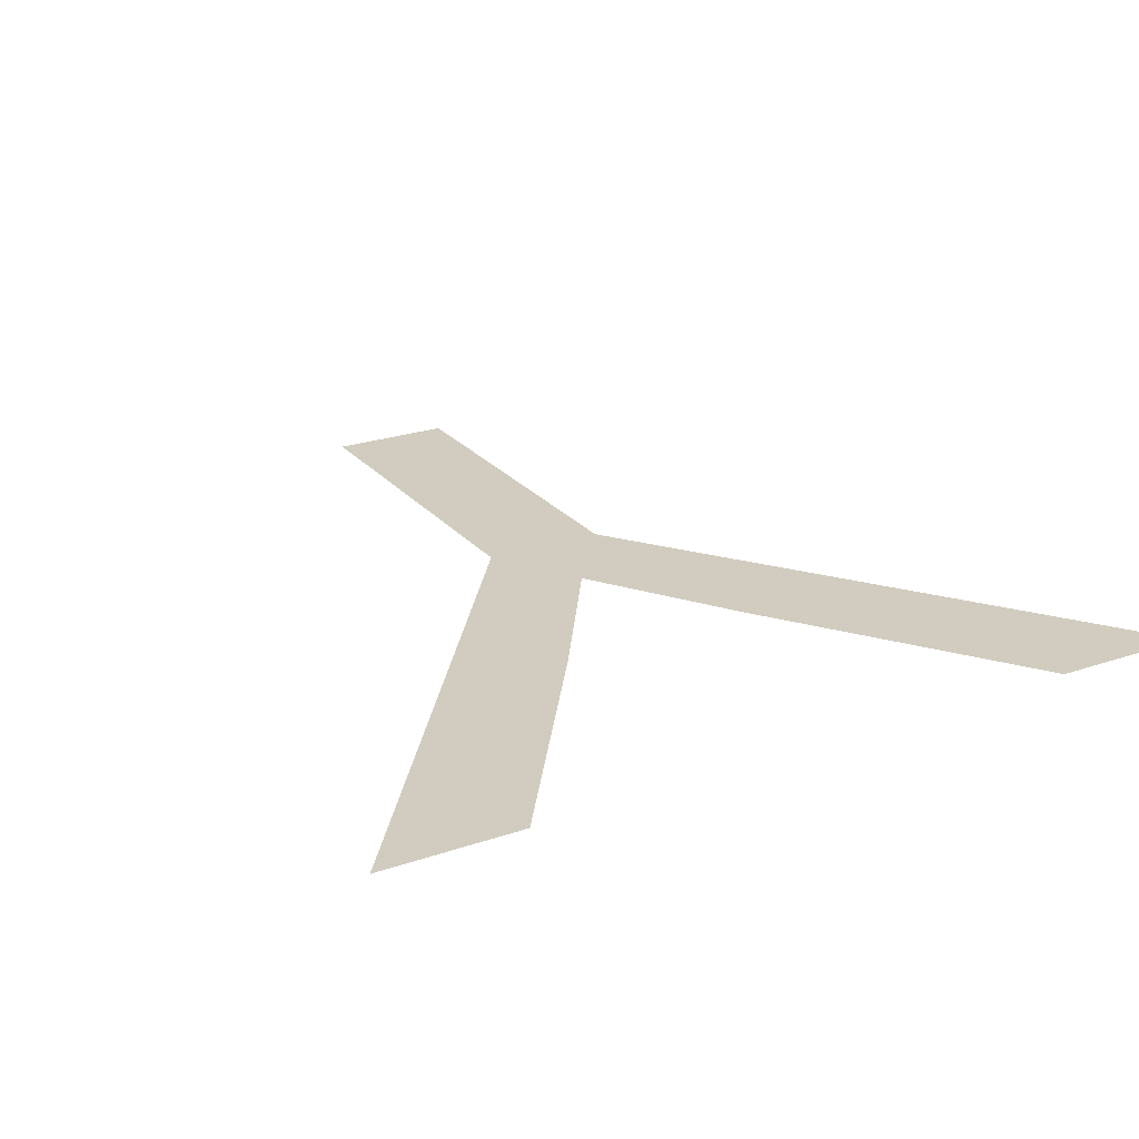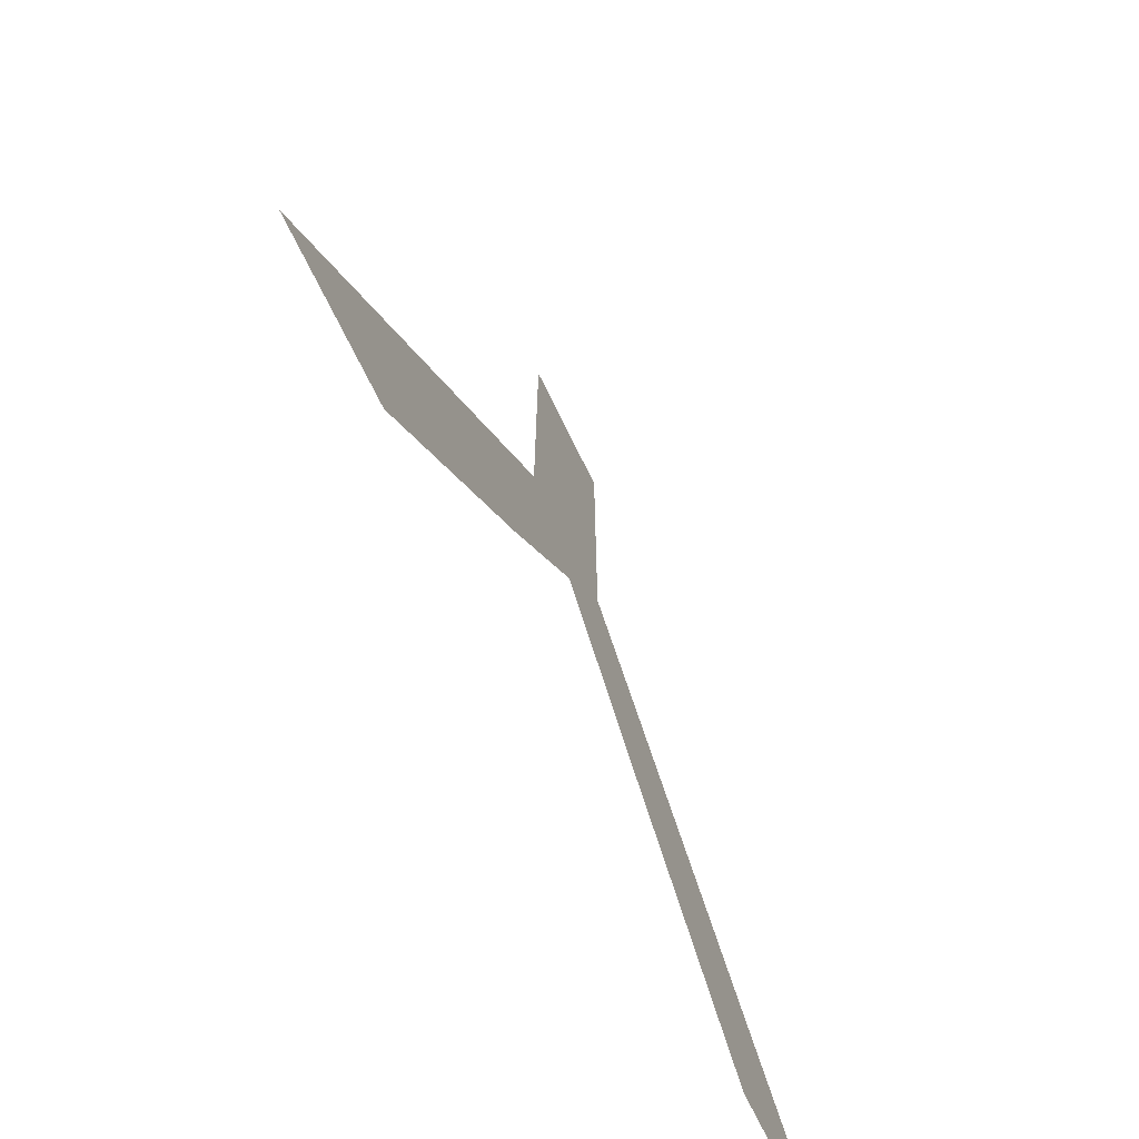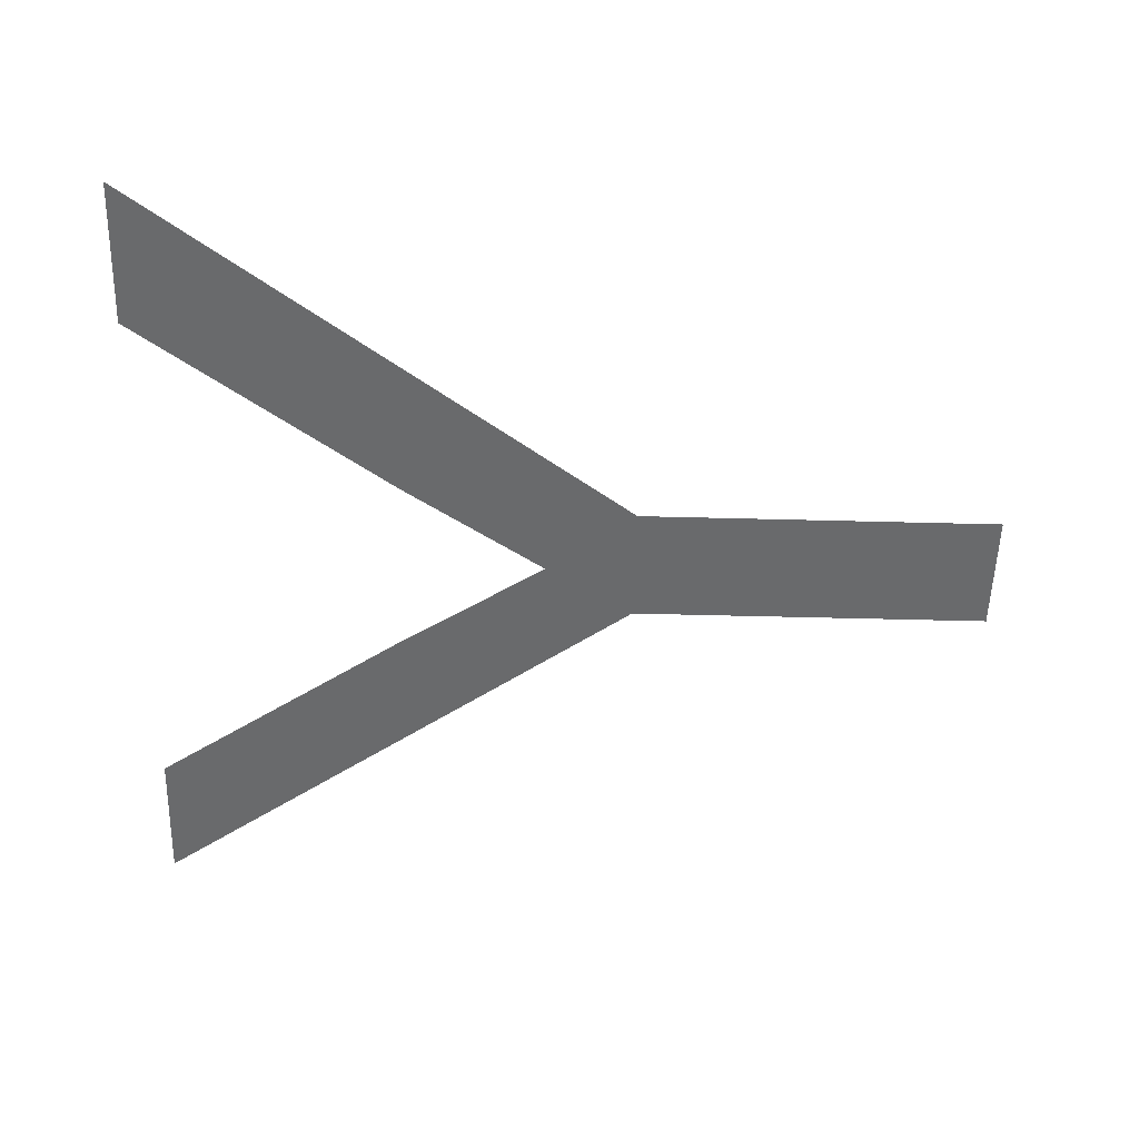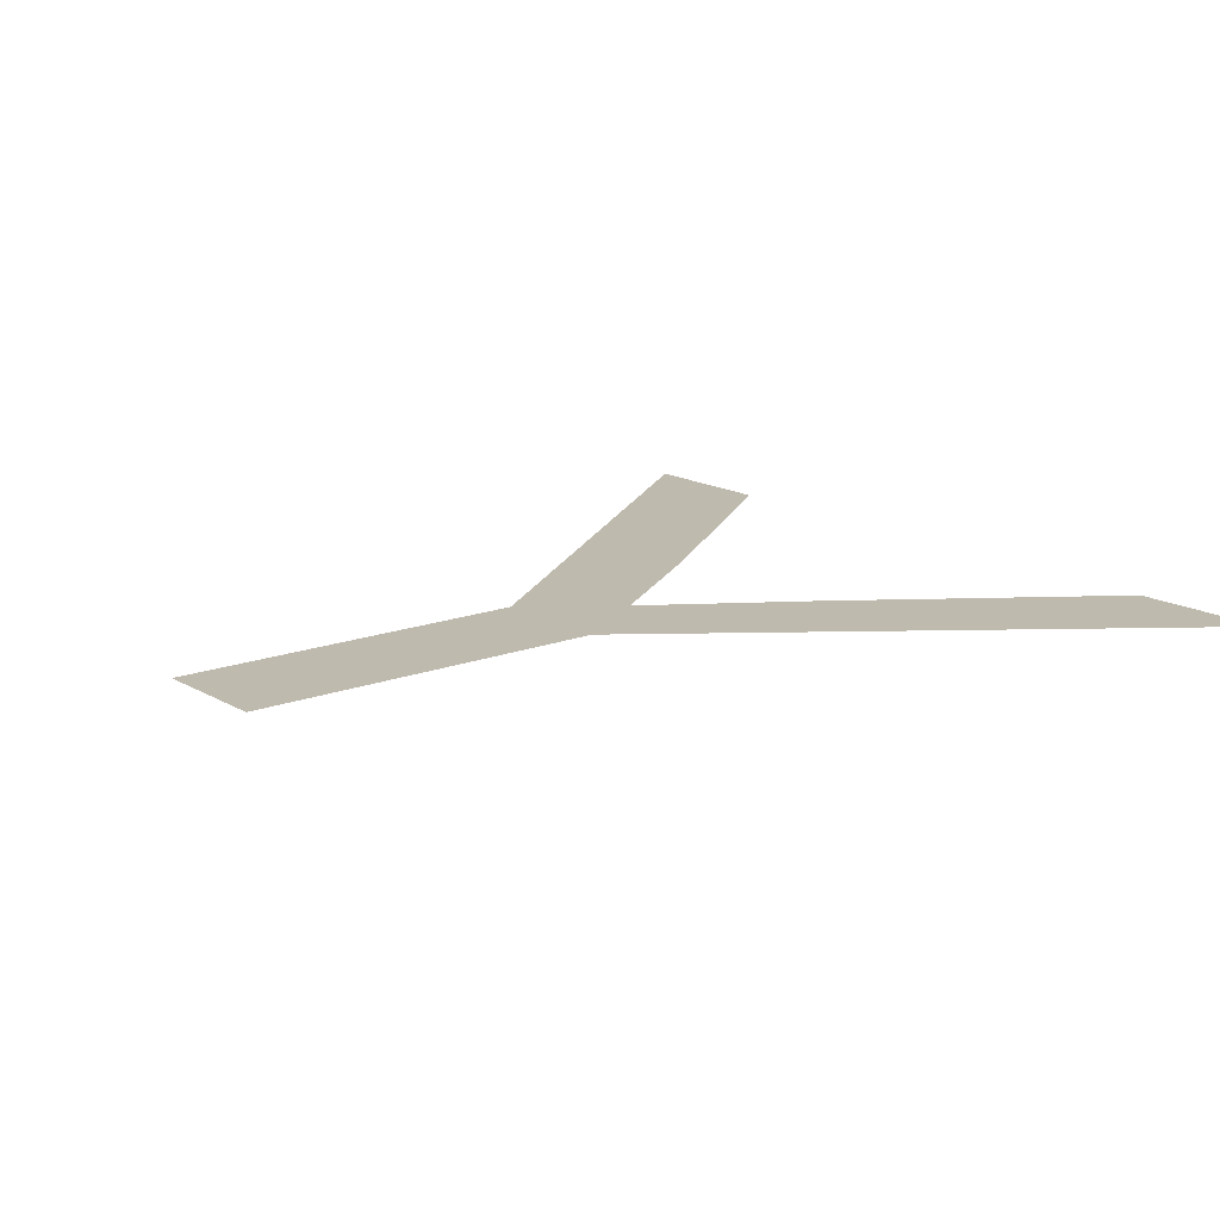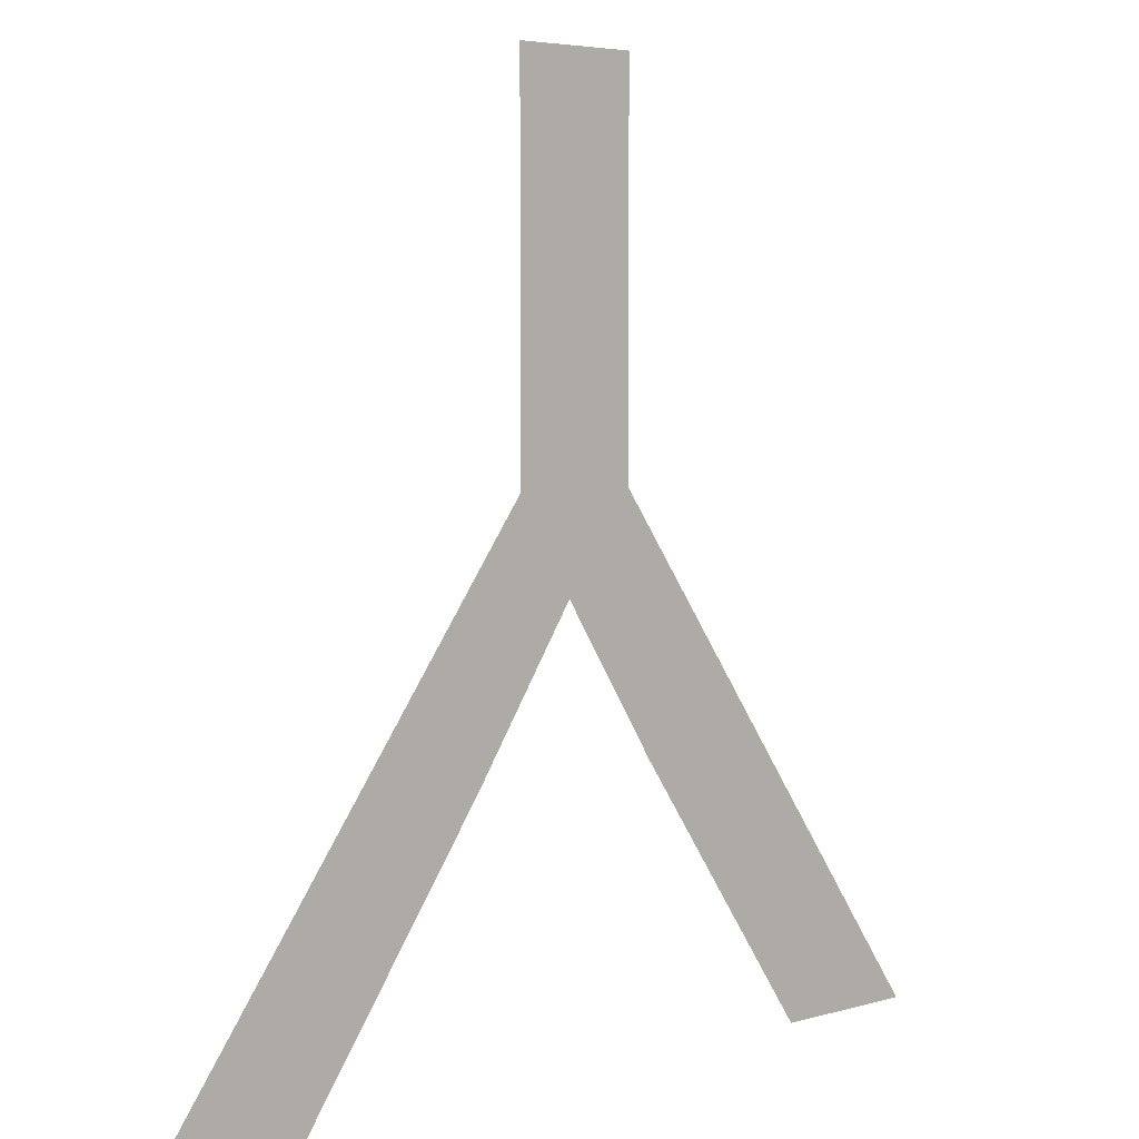
<metadata>
{"format":"obj","ext":"obj","renderer":"f3d","projection":"perspective","resolution":1024,"background":"white","views":[{"elev":24.0,"azim":150.3,"up":"+Y"},{"elev":-72.2,"azim":-63.9,"up":"+Z"},{"elev":-52.9,"azim":-91.6,"up":"+Y"},{"elev":15.5,"azim":50.8,"up":"+Y"},{"elev":4.8,"azim":136.7,"up":"+Z"}]}
</metadata>
<code>
o #ID643
v 0.1494 0.7853 0.4129
v 0.1504 0.7853 0.4153
v 0.1487 0.7853 0.4129
v 0.1503 0.7853 0.4142
v 0.1507 0.7853 0.4148
v 0.1512 0.7853 0.4141
v 0.151 0.7853 0.4153
v 0.1527 0.7853 0.4129
v 0.152 0.7853 0.4129
v 0.151 0.7853 0.4169
v 0.1504 0.7853 0.4169
v 0.151 0.7853 0.4153
v 0.1507 0.7853 0.4148
v 0.151 0.7853 0.4169
v 0.1504 0.7853 0.4153
v 0.1504 0.7853 0.4169
v 0.152 0.7853 0.4129
v 0.1512 0.7853 0.4141
v 0.1527 0.7853 0.4129
v 0.1503 0.7853 0.4142
v 0.1494 0.7853 0.4129
v 0.1487 0.7853 0.4129
f 1 2 3
f 2 1 4
f 2 4 5
f 6 7 5
f 7 6 8
f 8 6 9
f 2 10 11
f 10 2 5
f 10 5 7
f 12 13 14
f 13 15 14
f 16 14 15
f 17 18 19
f 19 18 12
f 13 12 18
f 13 20 15
f 20 21 15
f 22 15 21

</code>
